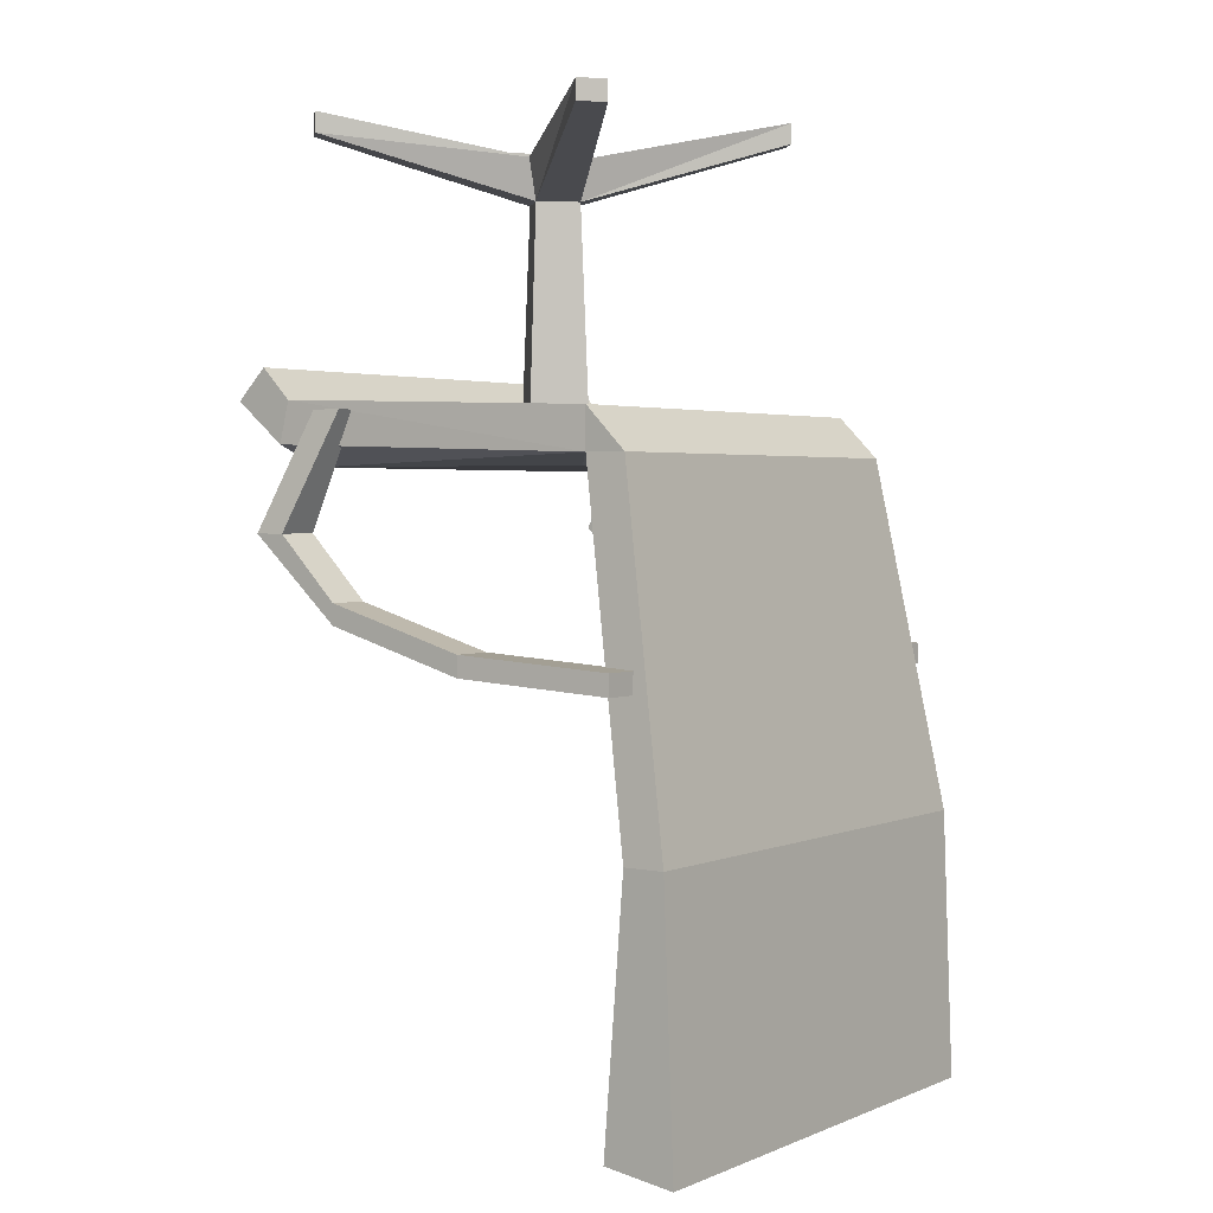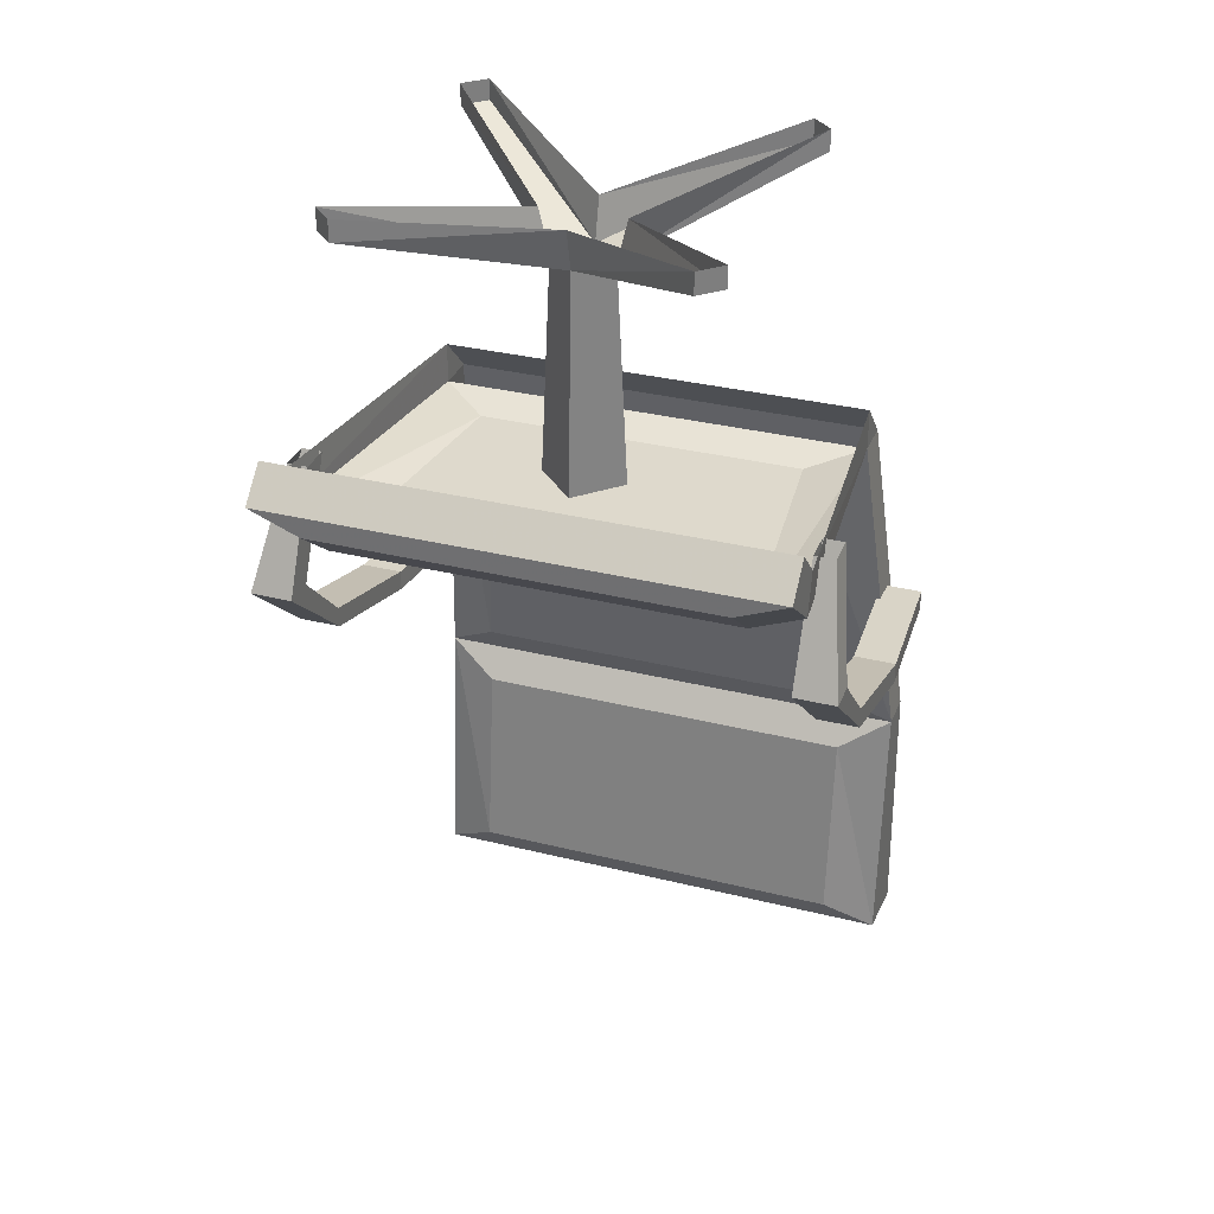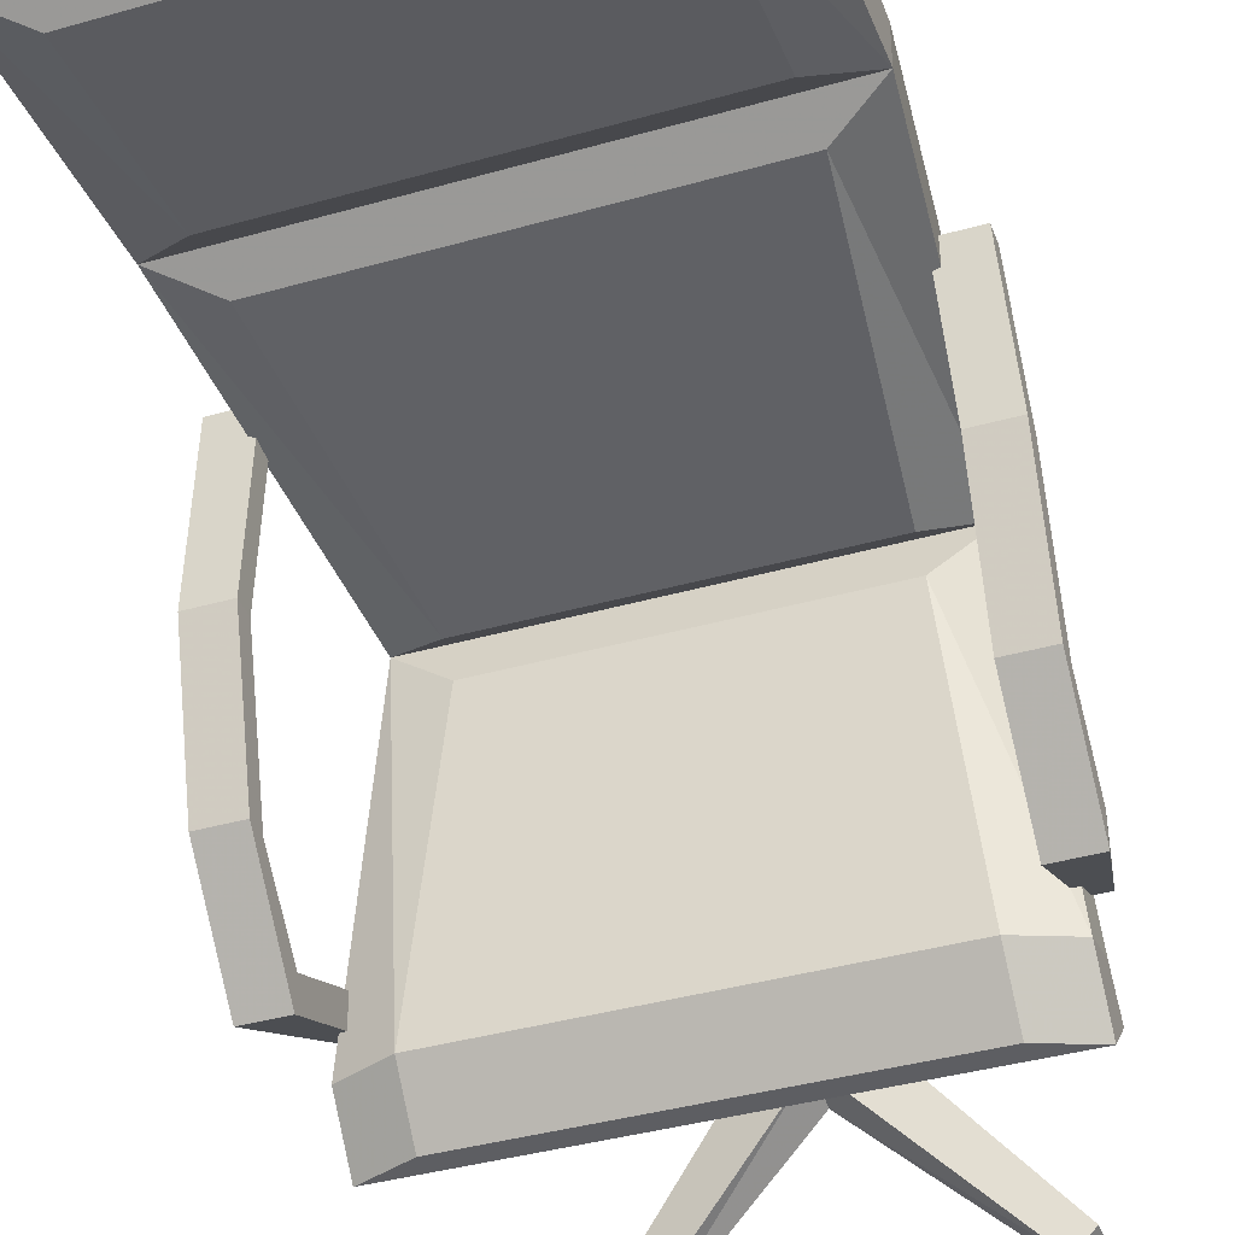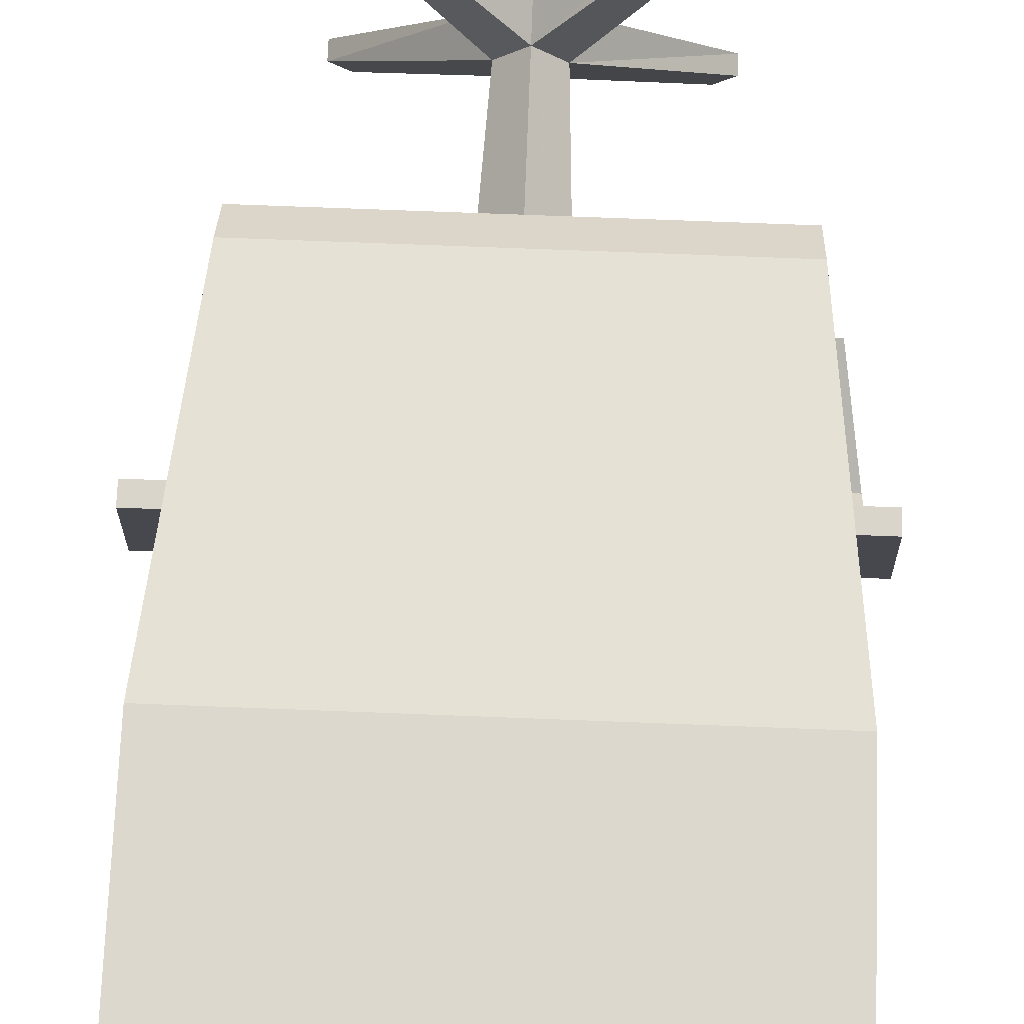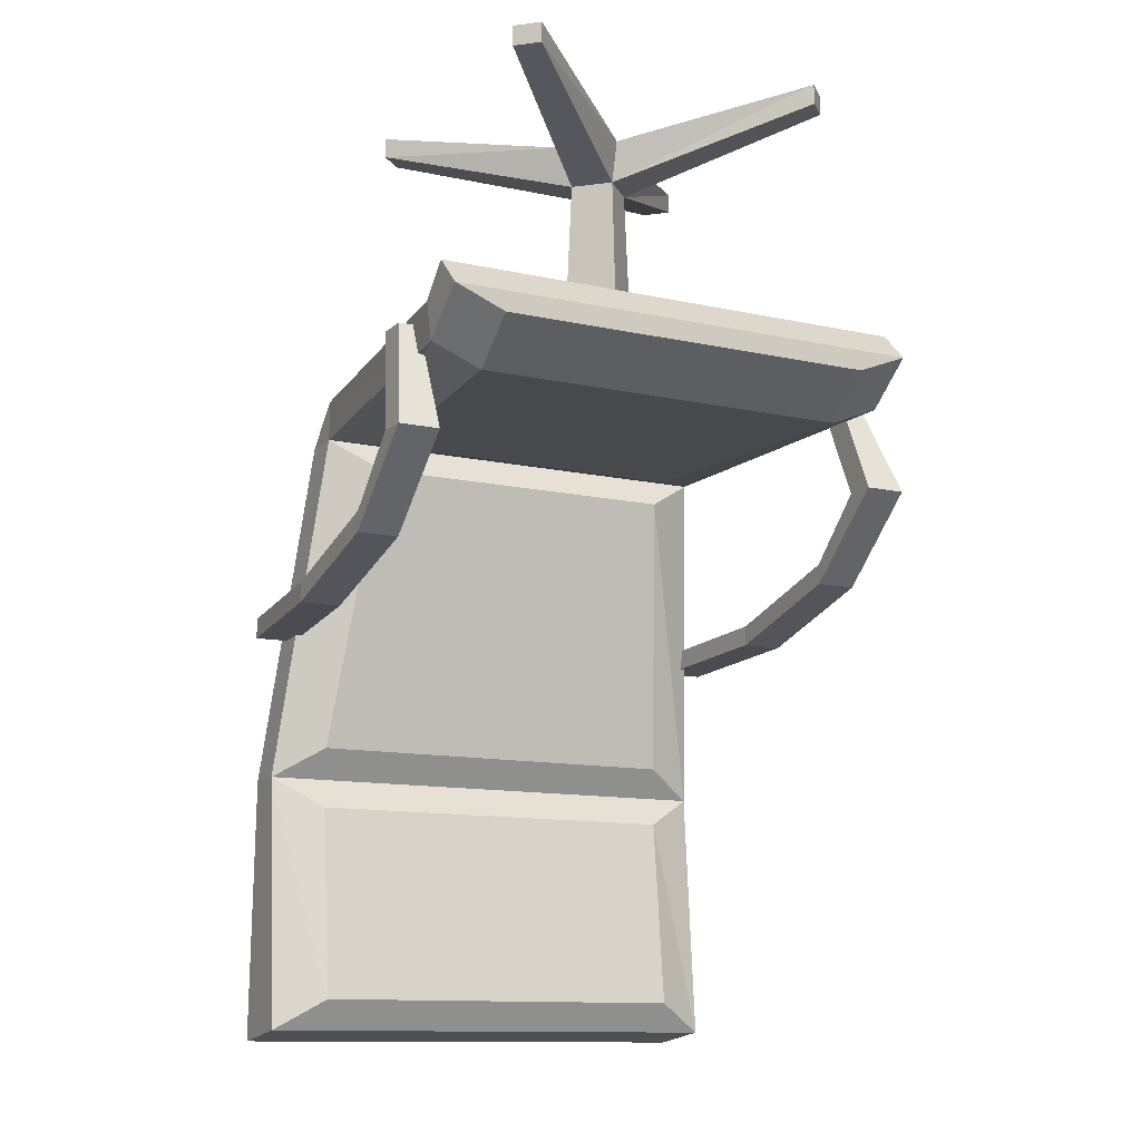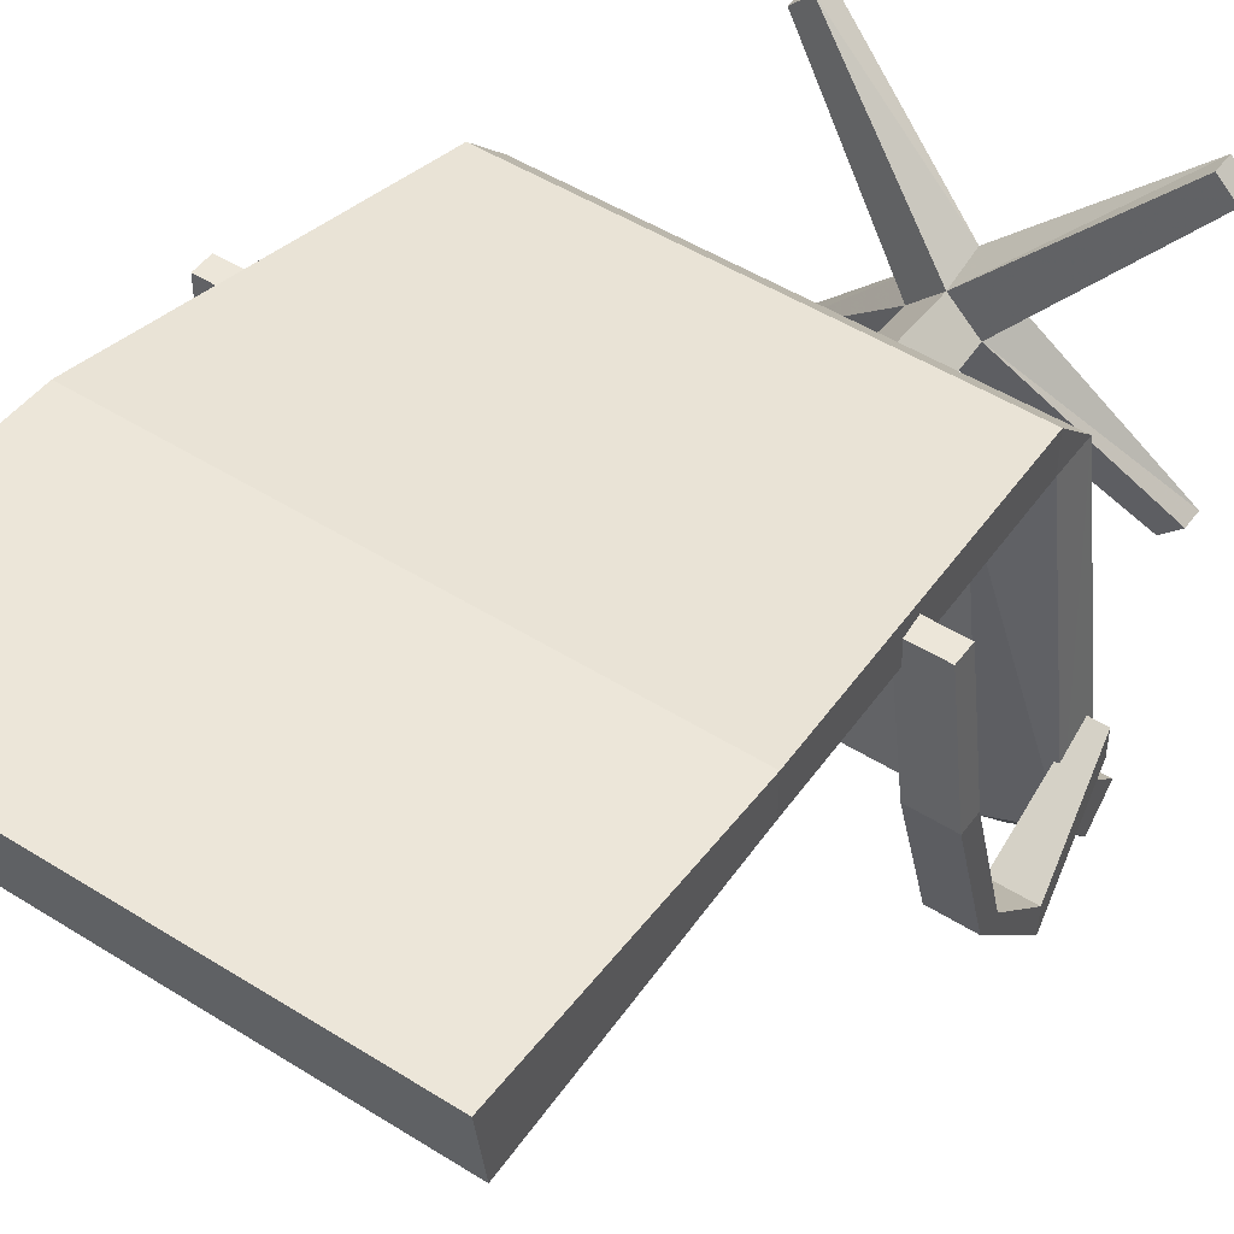
<metadata>
{"format":"obj","ext":"obj","renderer":"f3d","projection":"perspective","resolution":1024,"background":"white","views":[{"elev":2.5,"azim":-54.2,"up":"+Y"},{"elev":31.9,"azim":-160.6,"up":"+Y"},{"elev":-39.1,"azim":19.6,"up":"+Z"},{"elev":74.4,"azim":2.2,"up":"+Z"},{"elev":-12.1,"azim":152.4,"up":"+Y"},{"elev":49.1,"azim":35.0,"up":"+Z"}]}
</metadata>
<code>
v 0.1719 -0.3906 0.1953
v 0.2031 -0.3906 0.1953
v 0.2109 -0.3828 0.07812
v 0.1797 -0.3828 0.07812
v 0.1797 -0.3984 0.07812
v 0.1719 -0.4062 0.1953
v 0.2031 -0.4062 0.1953
v 0.2109 -0.3984 0.07812
v 0.2109 -0.3672 -0.03125
v 0.2109 -0.3516 -0.03125
v 0.1797 -0.3516 -0.03125
v 0.1797 -0.3672 -0.03125
v 0.1797 -0.3047 -0.1016
v 0.2109 -0.3047 -0.1016
v 0.2109 -0.3047 -0.07812
v 0.1797 -0.3047 -0.07812
v 0.1797 -0.2188 -0.03906
v 0.1797 -0.2188 -0.0625
v 0.1953 -0.2188 -0.0625
v 0.1953 -0.2188 -0.03906
v -0.2031 -0.3906 0.1953
v -0.1719 -0.3906 0.1953
v -0.1797 -0.3828 0.07812
v -0.2109 -0.3828 0.07812
v -0.2109 -0.3984 0.07812
v -0.2031 -0.4062 0.1953
v -0.1719 -0.4062 0.1953
v -0.1797 -0.3984 0.07812
v -0.1797 -0.3672 -0.03125
v -0.1797 -0.3516 -0.03125
v -0.2109 -0.3516 -0.03125
v -0.2109 -0.3672 -0.03125
v -0.2109 -0.3047 -0.1016
v -0.1797 -0.3047 -0.1016
v -0.1797 -0.3047 -0.07812
v -0.2109 -0.3047 -0.07812
v -0.1953 -0.2188 -0.03906
v -0.1953 -0.2188 -0.0625
v -0.1797 -0.2188 -0.0625
v -0.1797 -0.2188 -0.03906
v 0 -0.2266 -0.03125
v -0.03125 -0.2266 0
v -0.02344 -0.0625 0
v 0 -0.0625 -0.02344
v 0.03125 -0.2266 0
v 0.02344 -0.0625 0
v 0 -0.2266 0.03125
v 0 -0.0625 0.02344
v -0.1172 -0.01562 0.1328
v -0.1328 -0.01562 0.1172
v -0.1328 0 0.1172
v -0.03125 -0.03125 0
v -0.1328 -0.01562 -0.1172
v -0.1172 -0.01562 -0.1328
v -0.1172 0 -0.1328
v 0 -0.03125 -0.03125
v 0.1172 -0.01562 -0.1328
v 0.1328 -0.01562 -0.1172
v 0.1328 0 -0.1172
v 0.03125 -0.03125 0
v 0.1328 -0.01562 0.1172
v 0.1172 -0.01562 0.1328
v 0.1172 0 0.1328
v 0 -0.03125 0.03125
v -0.1172 0 0.1328
v 0.1328 0 0.1172
v 0.1172 0 -0.1328
v -0.1328 0 -0.1172
v -0.1875 -0.5156 0.2266
v 0.1875 -0.5156 0.2266
v 0.1641 -0.25 0.1797
v -0.1641 -0.25 0.1797
v -0.1875 -0.5156 0.1953
v -0.1875 -0.7109 0.1797
v -0.1875 -0.7188 0.2344
v 0.1875 -0.7188 0.2344
v 0.1875 -0.5156 0.1953
v 0.1641 -0.25 0.1484
v 0.1641 -0.2188 0.1484
v -0.1641 -0.2188 0.1484
v -0.1641 -0.25 0.1484
v -0.125 -0.2734 0.1328
v -0.1484 -0.4922 0.1797
v 0.1484 -0.5391 0.1797
v -0.1484 -0.5391 0.1797
v -0.1484 -0.6875 0.1641
v 0.1875 -0.7109 0.1797
v 0.1484 -0.4922 0.1797
v 0.125 -0.2734 0.1328
v -0.125 -0.2578 0.1172
v 0.125 -0.2578 0.1172
v 0.1875 -0.2422 -0.1016
v 0.1875 -0.2109 -0.09375
v 0.1875 -0.2109 -0.1406
v 0.1875 -0.1875 -0.1172
v -0.1875 -0.2109 -0.09375
v -0.1875 -0.1875 -0.1172
v -0.1875 -0.2422 -0.1016
v 0.1484 -0.6875 0.1641
v -0.1484 -0.2578 -0.1016
v 0.1484 -0.2578 -0.1016
v 0.1484 -0.2266 -0.1406
v -0.1875 -0.2109 -0.1406
v -0.1484 -0.2266 -0.1406
f 1 2 3
f 1 3 4
f 1 4 5
f 1 5 6
f 1 6 2
f 2 6 7
f 2 7 3
f 3 7 8
f 3 8 9
f 3 9 10
f 3 10 4
f 4 10 11
f 4 11 5
f 5 11 12
f 5 12 8
f 5 8 7
f 5 7 6
f 8 12 9
f 9 12 13
f 9 13 14
f 9 14 10
f 10 14 15
f 10 15 11
f 11 15 16
f 11 16 12
f 12 16 13
f 13 16 17
f 13 17 18
f 13 18 14
f 14 18 19
f 14 19 15
f 15 19 20
f 15 20 16
f 16 20 17
f 21 22 23
f 21 23 24
f 21 24 25
f 21 25 26
f 21 26 22
f 22 26 27
f 22 27 23
f 23 27 28
f 23 28 29
f 23 29 30
f 23 30 24
f 24 30 31
f 24 31 25
f 25 31 32
f 25 32 28
f 25 28 27
f 25 27 26
f 28 32 29
f 29 32 33
f 29 33 34
f 29 34 30
f 30 34 35
f 30 35 31
f 31 35 36
f 31 36 32
f 32 36 33
f 33 36 37
f 33 37 38
f 33 38 34
f 34 38 39
f 34 39 35
f 35 39 40
f 35 40 36
f 36 40 37
f 41 42 43
f 41 43 44
f 41 44 45
f 45 44 46
f 45 46 47
f 47 46 48
f 47 48 42
f 42 48 43
f 43 48 49
f 43 49 50
f 43 50 51
f 43 51 52
f 43 52 53
f 43 53 44
f 44 53 54
f 44 54 55
f 44 55 56
f 44 56 57
f 44 57 46
f 46 57 58
f 46 58 59
f 46 59 60
f 46 60 61
f 46 61 48
f 48 61 62
f 48 62 63
f 48 63 64
f 48 64 49
f 49 64 65
f 49 65 50
f 50 65 51
f 62 61 66
f 62 66 63
f 61 60 66
f 57 56 67
f 57 67 58
f 58 67 59
f 54 53 68
f 54 68 55
f 53 52 68
f 69 70 71
f 69 71 72
f 69 72 73
f 69 73 74
f 69 74 75
f 69 75 70
f 70 75 76
f 70 76 77
f 70 77 78
f 70 78 71
f 71 78 79
f 71 79 72
f 72 79 80
f 72 80 81
f 72 81 73
f 73 81 82
f 73 82 83
f 73 83 77
f 73 77 84
f 73 84 85
f 73 85 74
f 74 85 86
f 74 86 87
f 74 87 76
f 74 76 75
f 77 83 88
f 77 88 78
f 78 88 89
f 78 89 81
f 78 81 90
f 78 90 91
f 78 91 92
f 78 92 79
f 79 92 93
f 93 92 94
f 93 94 95
f 93 95 96
f 96 95 97
f 96 97 98
f 96 98 81
f 96 81 80
f 88 83 82
f 88 82 89
f 89 82 81
f 76 87 77
f 77 87 99
f 77 99 84
f 84 99 85
f 85 99 86
f 86 99 87
f 81 98 100
f 81 100 90
f 90 100 91
f 91 100 101
f 91 101 92
f 92 101 102
f 92 102 94
f 94 102 103
f 94 103 97
f 94 97 95
f 98 97 103
f 98 103 100
f 100 103 104
f 100 104 101
f 101 104 102
f 102 104 103

</code>
